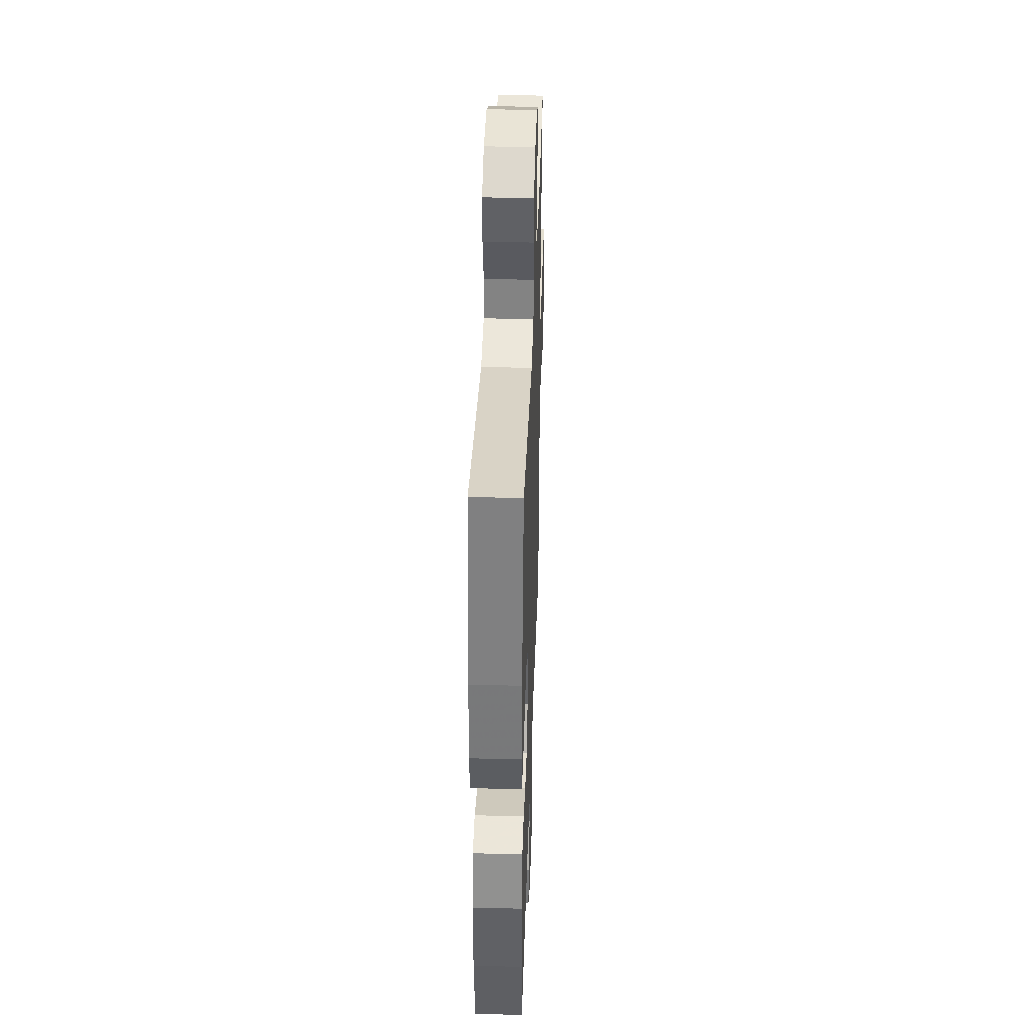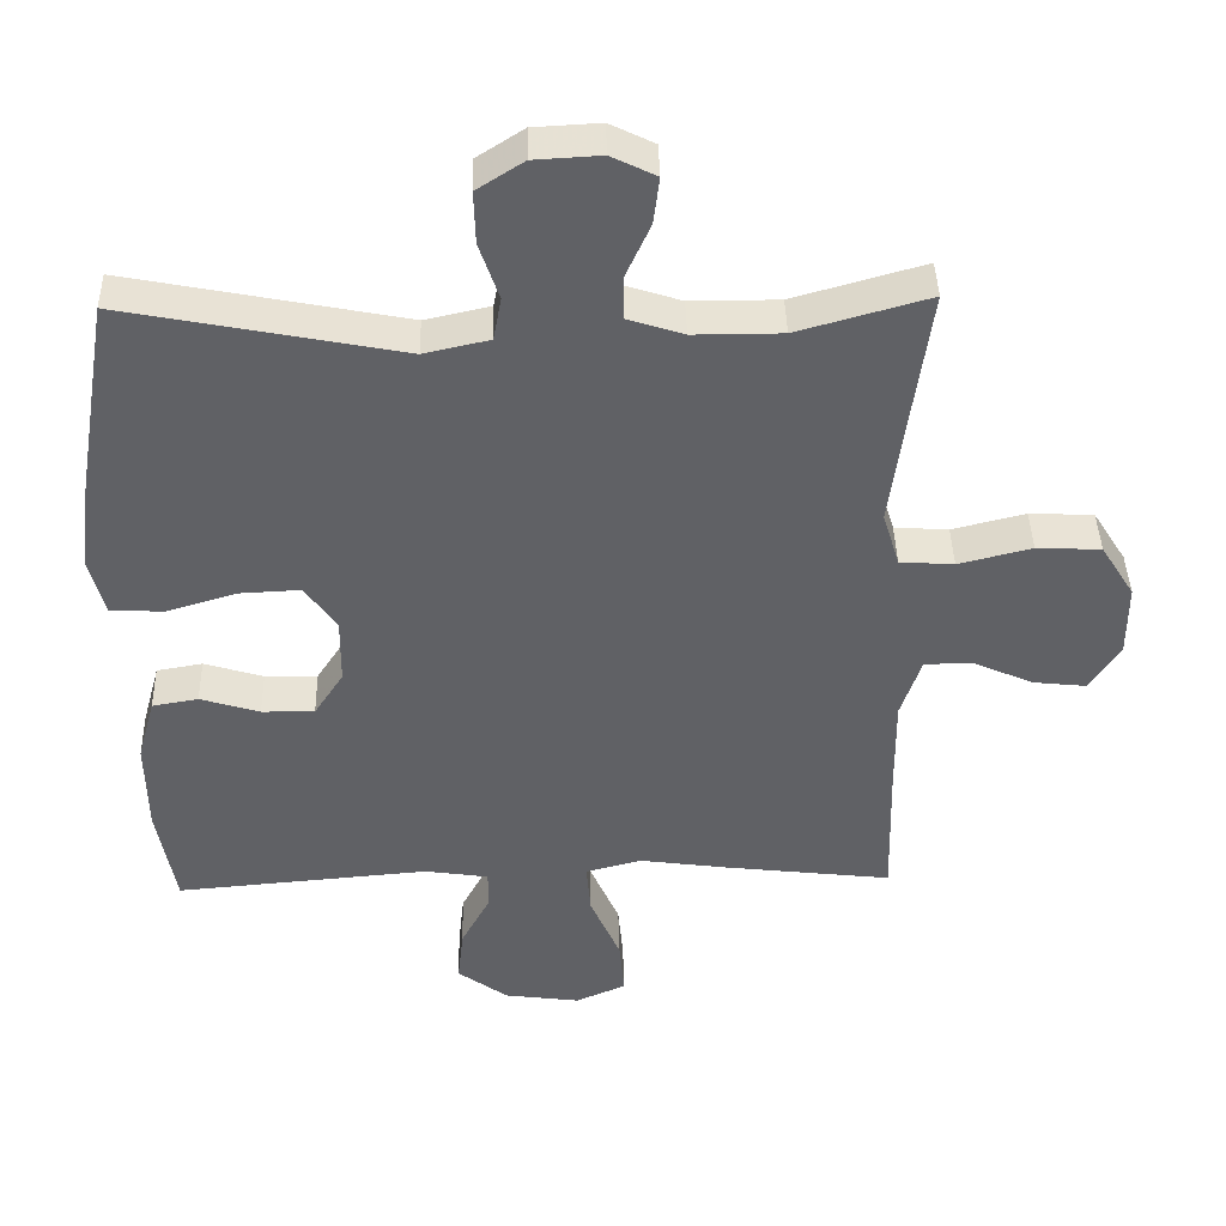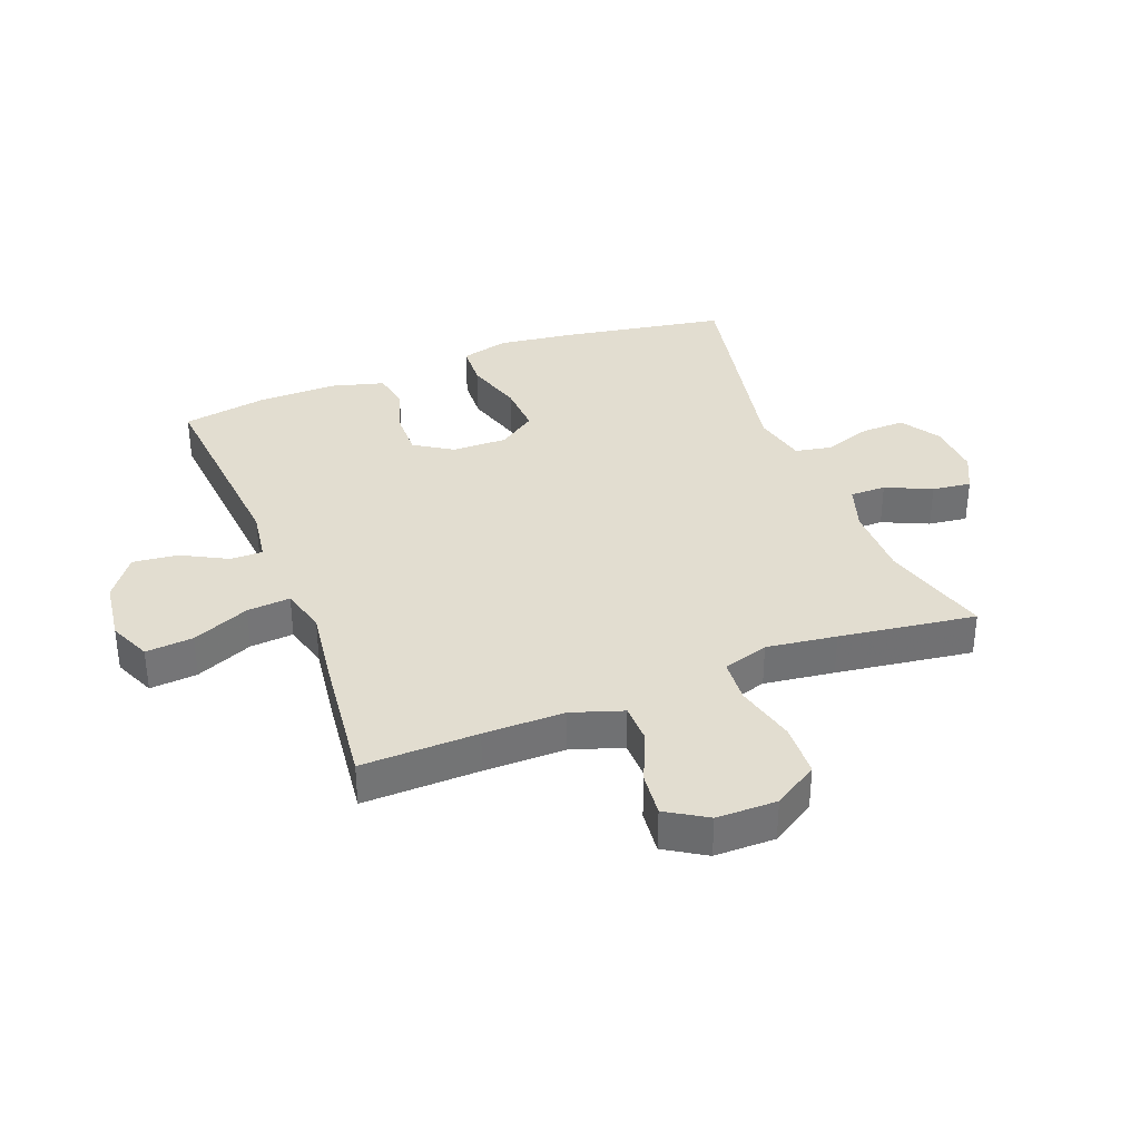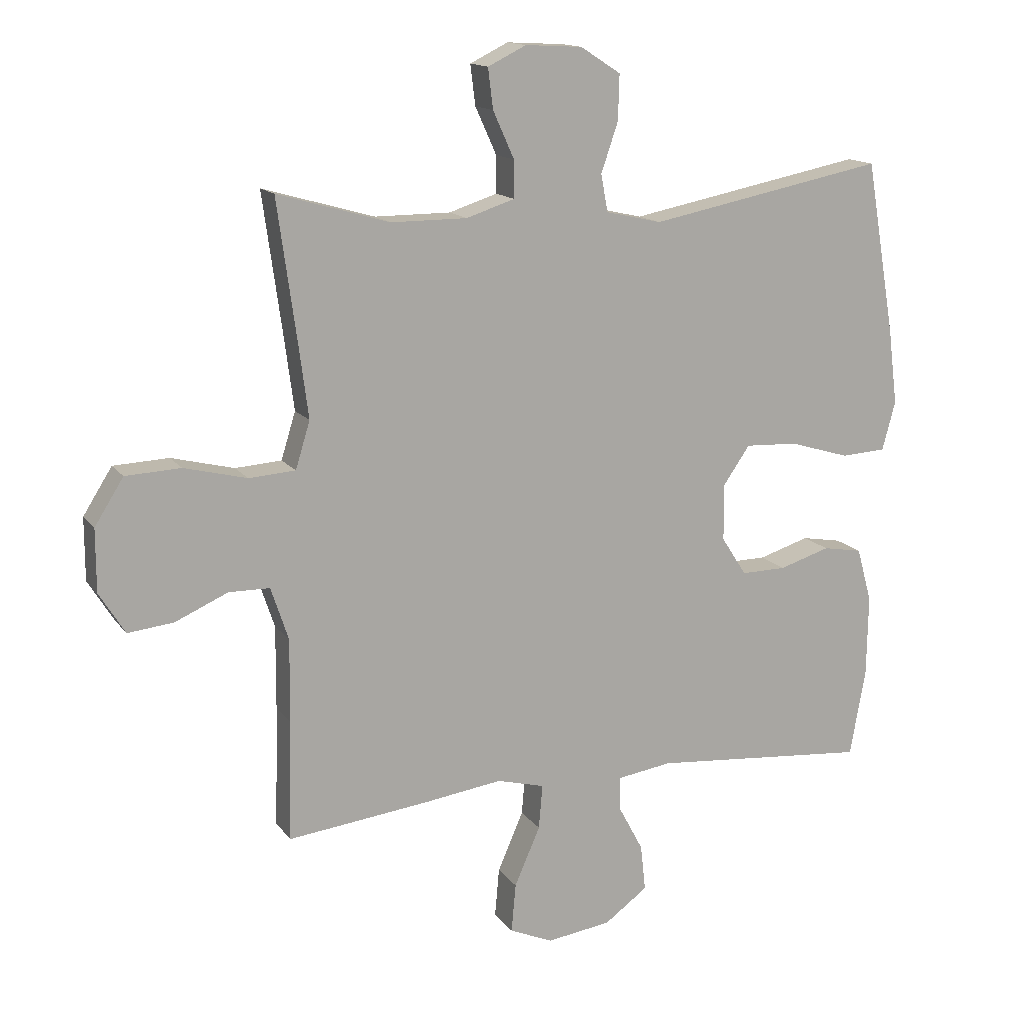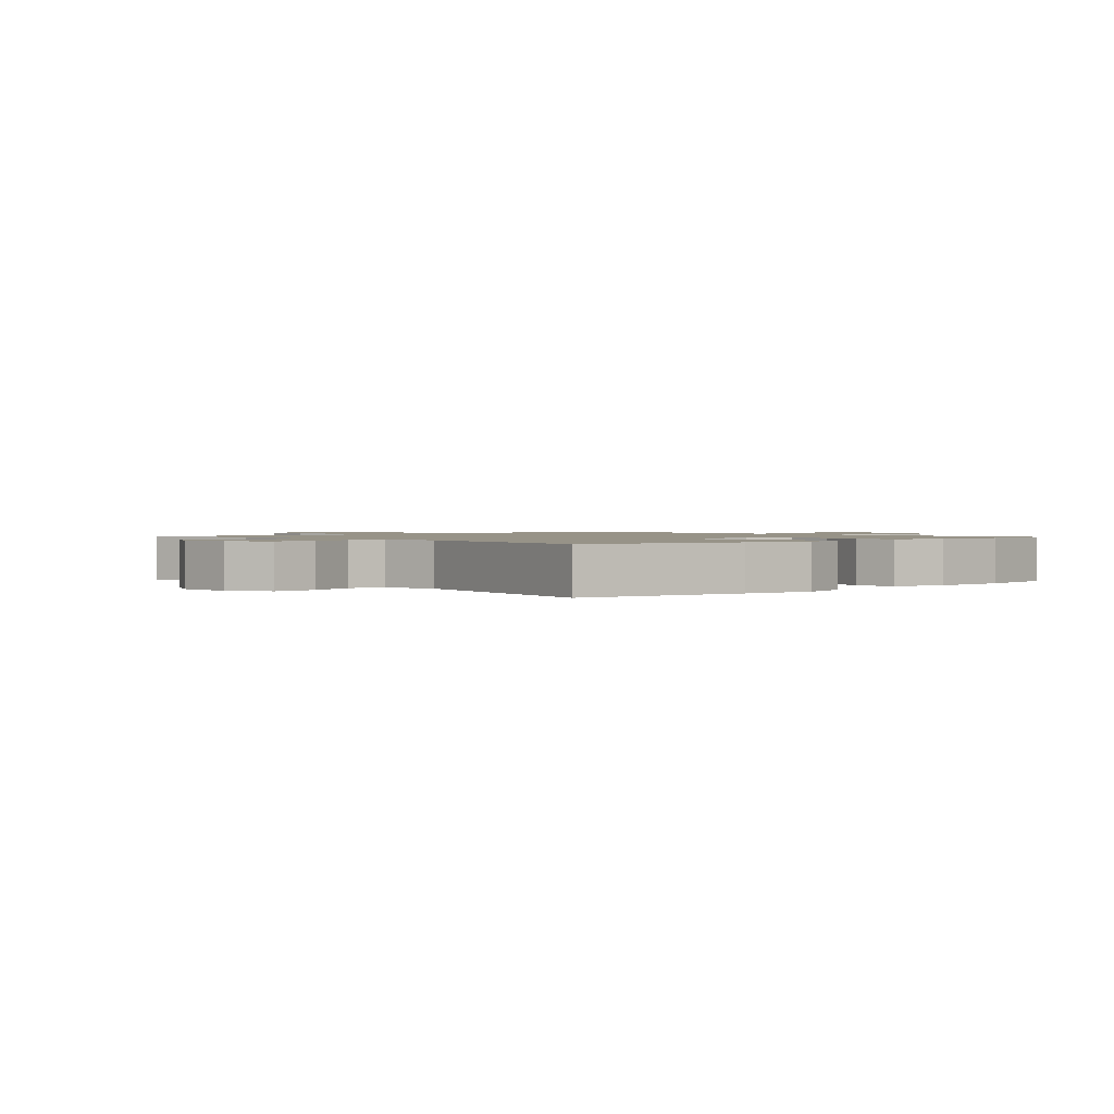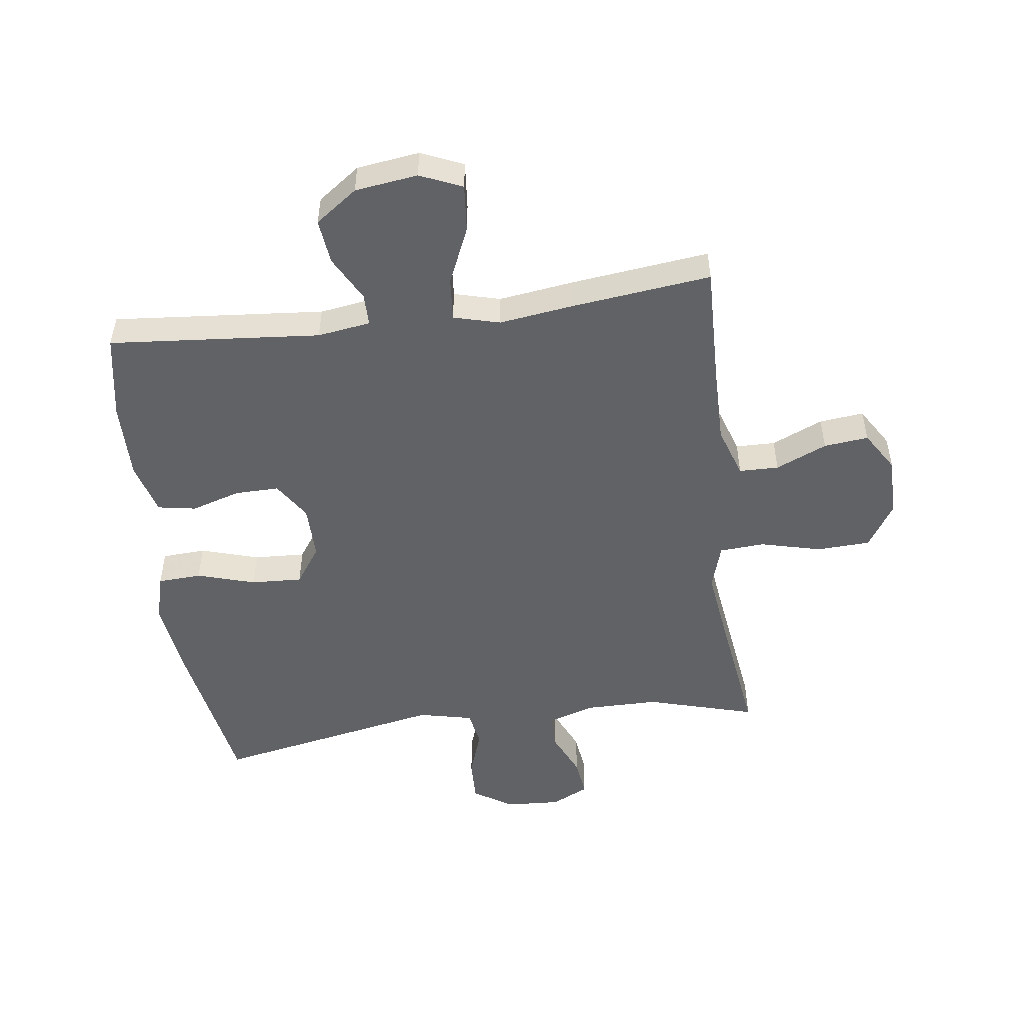
<metadata>
{"format":"obj","ext":"obj","renderer":"f3d","projection":"perspective","resolution":1024,"background":"white","views":[{"elev":39.3,"azim":91.9,"up":"+Z"},{"elev":41.2,"azim":178.6,"up":"+Z"},{"elev":35.1,"azim":-111.1,"up":"+Y"},{"elev":14.5,"azim":-23.0,"up":"+Z"},{"elev":1.3,"azim":48.0,"up":"+Y"},{"elev":-50.6,"azim":-172.5,"up":"+Y"}]}
</metadata>
<code>
v 0.5 0.07 -0.5
v 0.153 0.07 -0.47
v 0.066 0.07 -0.483
v 0.066 0.07 -0.536
v 0.106 0.07 -0.611
v 0.114 0.07 -0.685
v 0.045 0.07 -0.735
v -0.058 0.07 -0.749
v -0.127 0.07 -0.719
v -0.12 0.07 -0.641
v -0.079 0.07 -0.547
v -0.073 0.07 -0.476
v -0.149 0.07 -0.456
v -0.272 0.07 -0.473
v -0.5 0.07 -0.5
v -0.495 0.07 -0.309
v -0.494 0.07 -0.176
v -0.522 0.07 -0.092
v -0.587 0.07 -0.091
v -0.671 0.07 -0.128
v -0.744 0.07 -0.136
v -0.785 0.07 -0.07
v -0.785 0.07 0.029
v -0.739 0.07 0.102
v -0.651 0.07 0.106
v -0.551 0.07 0.081
v -0.477 0.07 0.086
v -0.454 0.07 0.161
v -0.469 0.07 0.276
v -0.5 0.07 0.5
v -0.321 0.07 0.449
v -0.2 0.07 0.449
v -0.123 0.07 0.474
v -0.123 0.07 0.533
v -0.157 0.07 0.608
v -0.165 0.07 0.672
v -0.104 0.07 0.702
v -0.013 0.07 0.697
v 0.051 0.07 0.656
v 0.049 0.07 0.584
v 0.022 0.07 0.505
v 0.033 0.07 0.446
v 0.122 0.07 0.426
v 0.5 0.07 0.5
v 0.547 0.07 0.224
v 0.562 0.07 0.104
v 0.541 0.07 0.026
v 0.469 0.07 0.022
v 0.373 0.07 0.051
v 0.289 0.07 0.055
v 0.246 0.07 -0.007
v 0.247 0.07 -0.097
v 0.287 0.07 -0.159
v 0.359 0.07 -0.158
v 0.44 0.07 -0.133
v 0.503 0.07 -0.144
v 0.527 0.07 -0.231
v 0.525 0.07 -0.36
v 0.5 0 -0.5
v 0.153 0 -0.47
v 0.066 0 -0.483
v 0.066 0 -0.536
v 0.106 0 -0.611
v 0.114 0 -0.685
v 0.045 0 -0.735
v -0.058 0 -0.749
v -0.127 0 -0.719
v -0.12 0 -0.641
v -0.079 0 -0.547
v -0.073 0 -0.476
v -0.149 0 -0.456
v -0.272 0 -0.473
v -0.5 0 -0.5
v -0.495 0 -0.309
v -0.494 0 -0.176
v -0.522 0 -0.092
v -0.587 0 -0.091
v -0.671 0 -0.128
v -0.744 0 -0.136
v -0.785 0 -0.07
v -0.785 0 0.029
v -0.739 0 0.102
v -0.651 0 0.106
v -0.551 0 0.081
v -0.477 0 0.086
v -0.454 0 0.161
v -0.469 0 0.276
v -0.5 0 0.5
v -0.321 0 0.449
v -0.2 0 0.449
v -0.123 0 0.474
v -0.123 0 0.533
v -0.157 0 0.608
v -0.165 0 0.672
v -0.104 0 0.702
v -0.013 0 0.697
v 0.051 0 0.656
v 0.049 0 0.584
v 0.022 0 0.505
v 0.033 0 0.446
v 0.122 0 0.426
v 0.5 0 0.5
v 0.547 0 0.224
v 0.562 0 0.104
v 0.541 0 0.026
v 0.469 0 0.022
v 0.373 0 0.051
v 0.289 0 0.055
v 0.246 0 -0.007
v 0.247 0 -0.097
v 0.287 0 -0.159
v 0.359 0 -0.158
v 0.44 0 -0.133
v 0.503 0 -0.144
v 0.527 0 -0.231
v 0.525 0 -0.36
f 57 58 1 2
f 54 55 56 57
f 53 54 57 2
f 52 53 2 3
f 51 52 3
f 46 47 48 49
f 46 49 50
f 43 44 45 46
f 42 43 46 50
f 38 39 40 41
f 36 37 38 41
f 34 35 36 41
f 33 34 41 42
f 32 33 42 50
f 29 30 31
f 28 29 31 32
f 27 28 32 50
f 23 24 25 26
f 19 20 21 22
f 18 19 22 23
f 13 14 15 16
f 12 13 16 17
f 8 9 10 11
f 8 11 12
f 7 8 12
f 4 5 6 7
f 3 4 7 12
f 51 3 12 17
f 18 23 26 27
f 27 50 51
f 17 18 27 51
f 60 59 116 115
f 115 114 113 112
f 60 115 112 111
f 61 60 111 110
f 61 110 109
f 107 106 105 104
f 108 107 104
f 104 103 102 101
f 108 104 101 100
f 99 98 97 96
f 99 96 95 94
f 99 94 93 92
f 100 99 92 91
f 108 100 91 90
f 89 88 87
f 90 89 87 86
f 108 90 86 85
f 84 83 82 81
f 80 79 78 77
f 81 80 77 76
f 74 73 72 71
f 75 74 71 70
f 69 68 67 66
f 70 69 66
f 70 66 65
f 65 64 63 62
f 70 65 62 61
f 75 70 61 109
f 85 84 81 76
f 109 108 85
f 109 85 76 75
f 1 59 60 2
f 2 60 61 3
f 3 61 62 4
f 4 62 63 5
f 5 63 64 6
f 6 64 65 7
f 7 65 66 8
f 8 66 67 9
f 9 67 68 10
f 10 68 69 11
f 11 69 70 12
f 12 70 71 13
f 13 71 72 14
f 14 72 73 15
f 15 73 74 16
f 16 74 75 17
f 17 75 76 18
f 18 76 77 19
f 19 77 78 20
f 20 78 79 21
f 21 79 80 22
f 22 80 81 23
f 23 81 82 24
f 24 82 83 25
f 25 83 84 26
f 26 84 85 27
f 27 85 86 28
f 28 86 87 29
f 29 87 88 30
f 30 88 89 31
f 31 89 90 32
f 32 90 91 33
f 33 91 92 34
f 34 92 93 35
f 35 93 94 36
f 36 94 95 37
f 37 95 96 38
f 38 96 97 39
f 39 97 98 40
f 40 98 99 41
f 41 99 100 42
f 42 100 101 43
f 43 101 102 44
f 44 102 103 45
f 45 103 104 46
f 46 104 105 47
f 47 105 106 48
f 48 106 107 49
f 49 107 108 50
f 50 108 109 51
f 51 109 110 52
f 52 110 111 53
f 53 111 112 54
f 54 112 113 55
f 55 113 114 56
f 56 114 115 57
f 57 115 116 58
f 58 116 59 1

</code>
